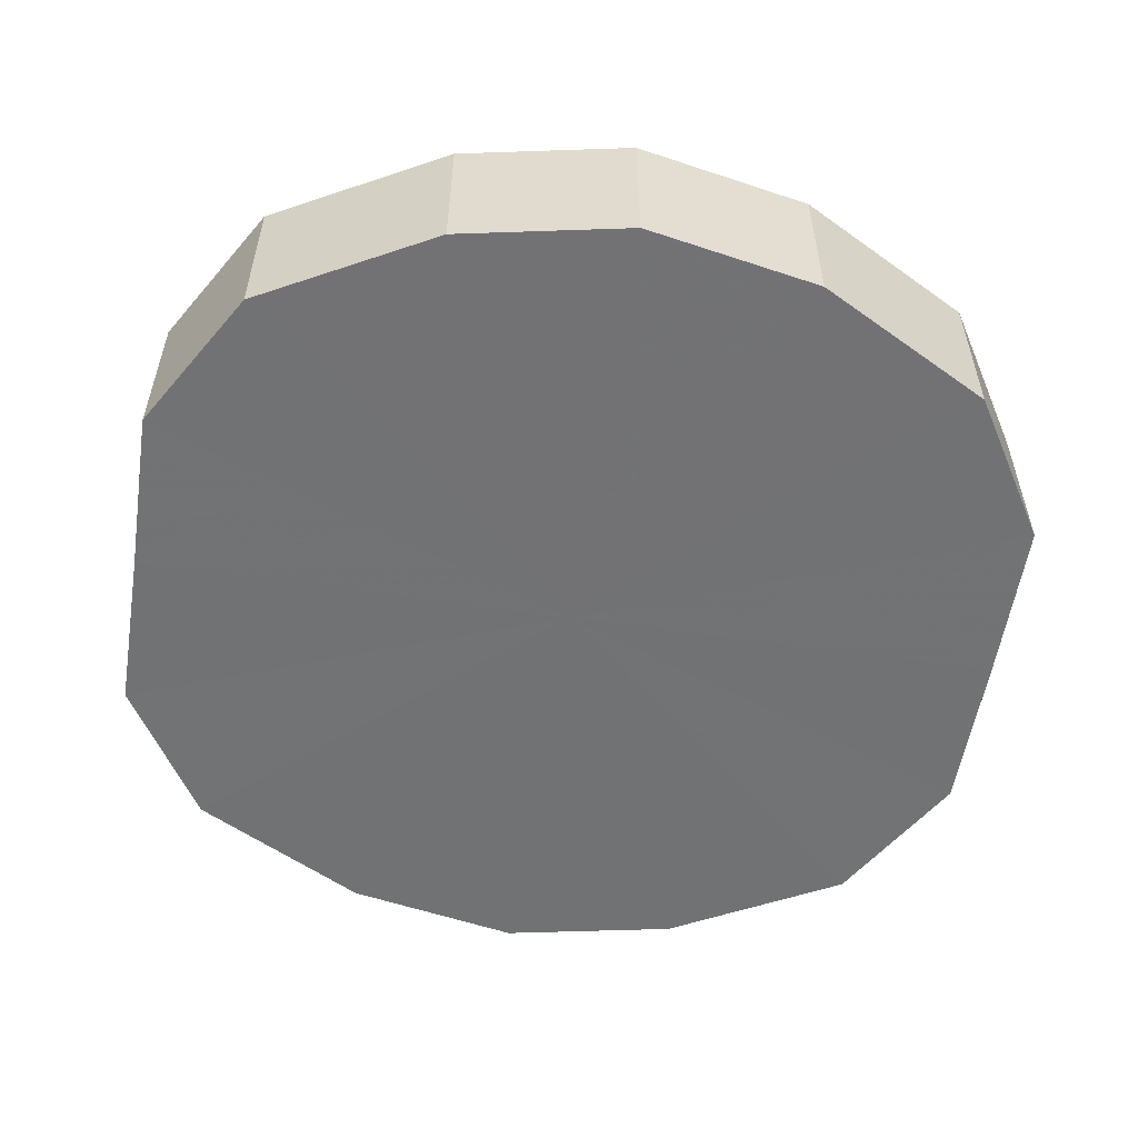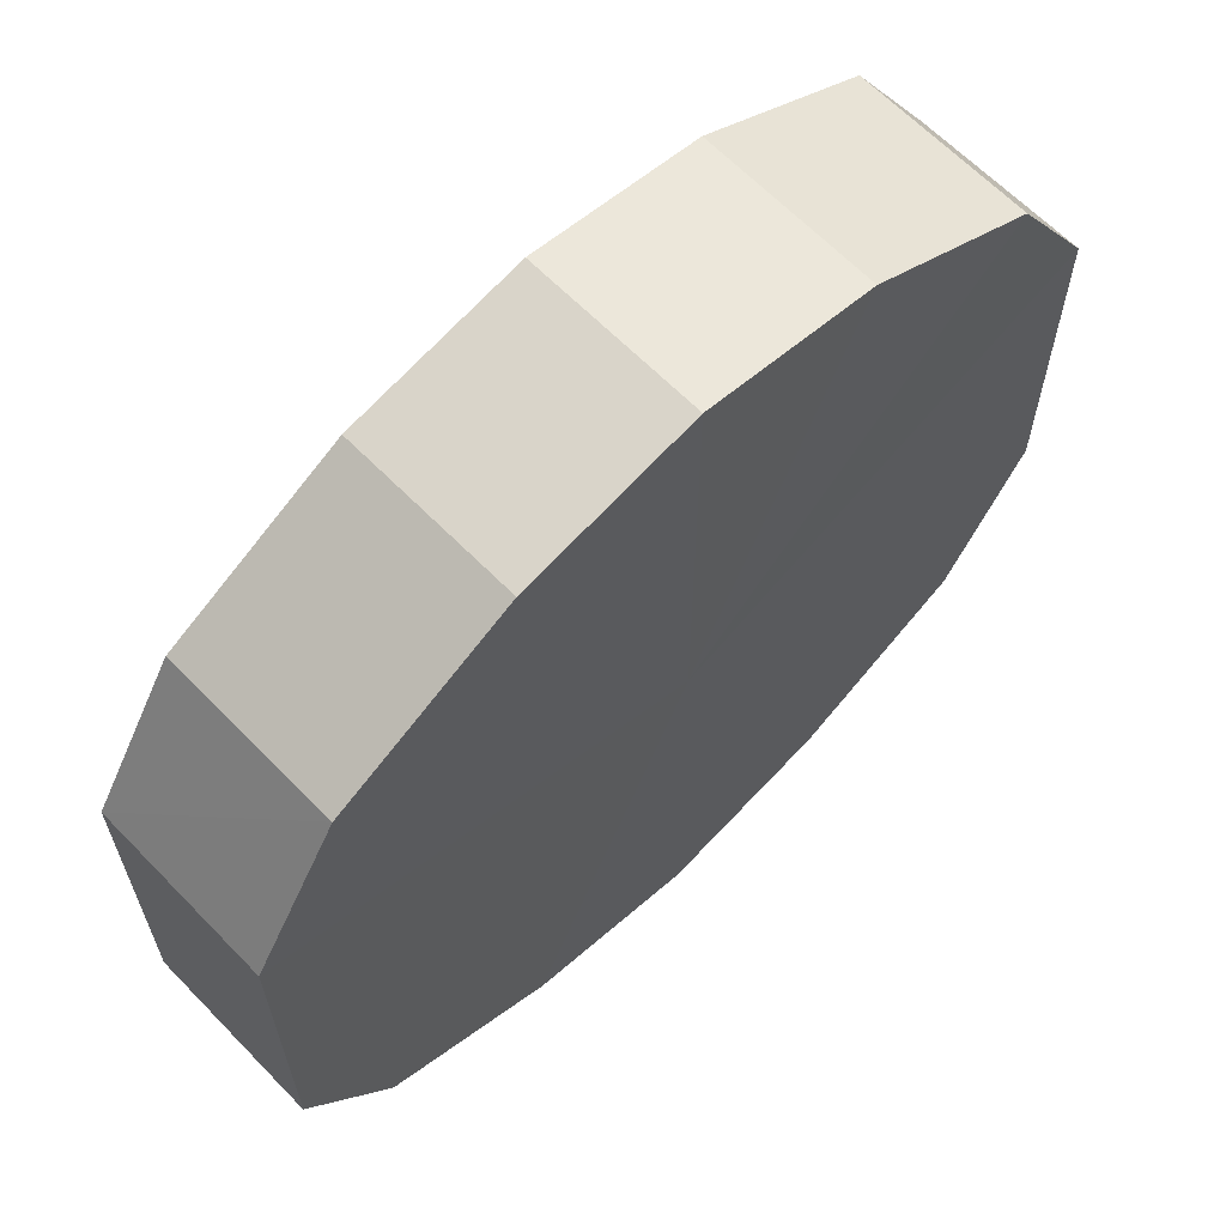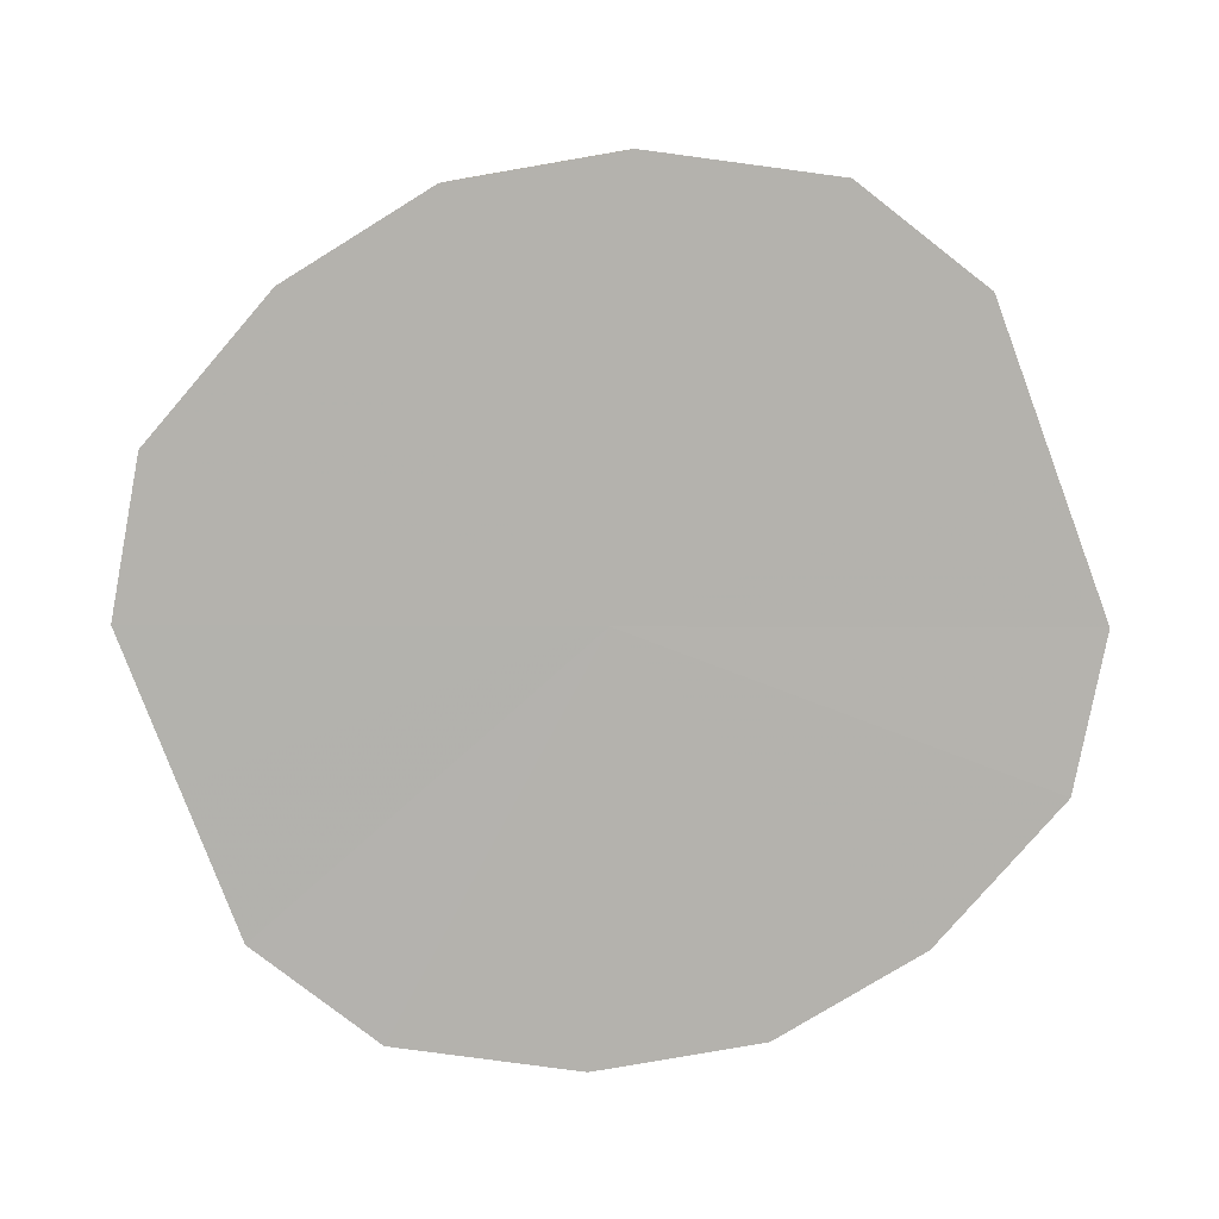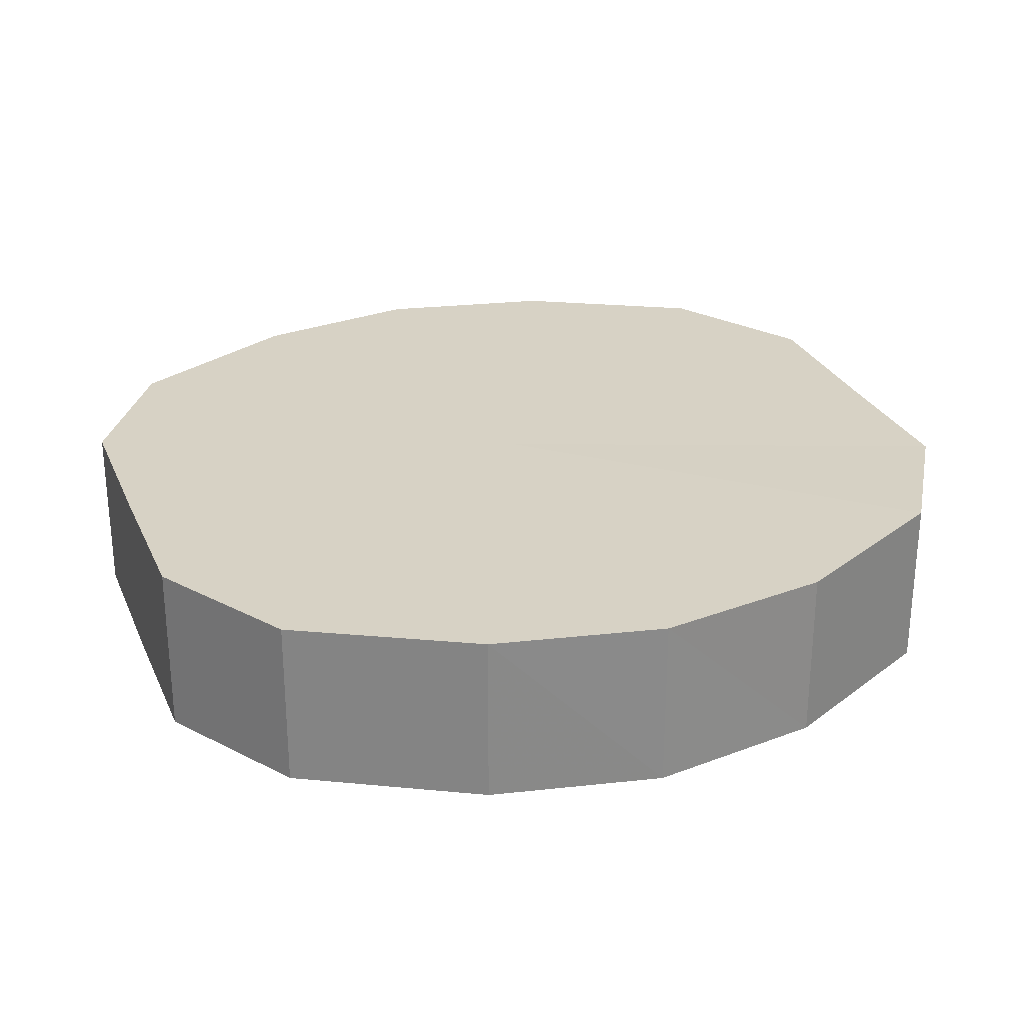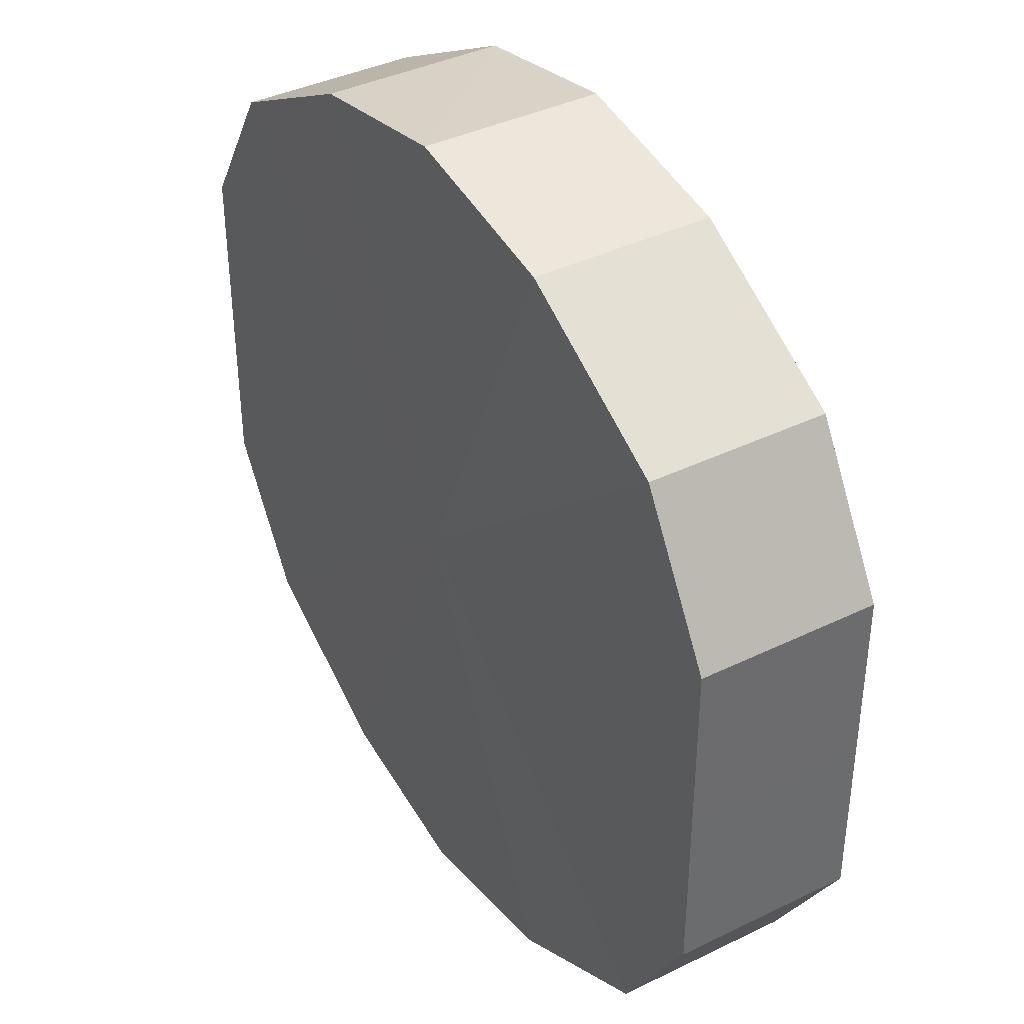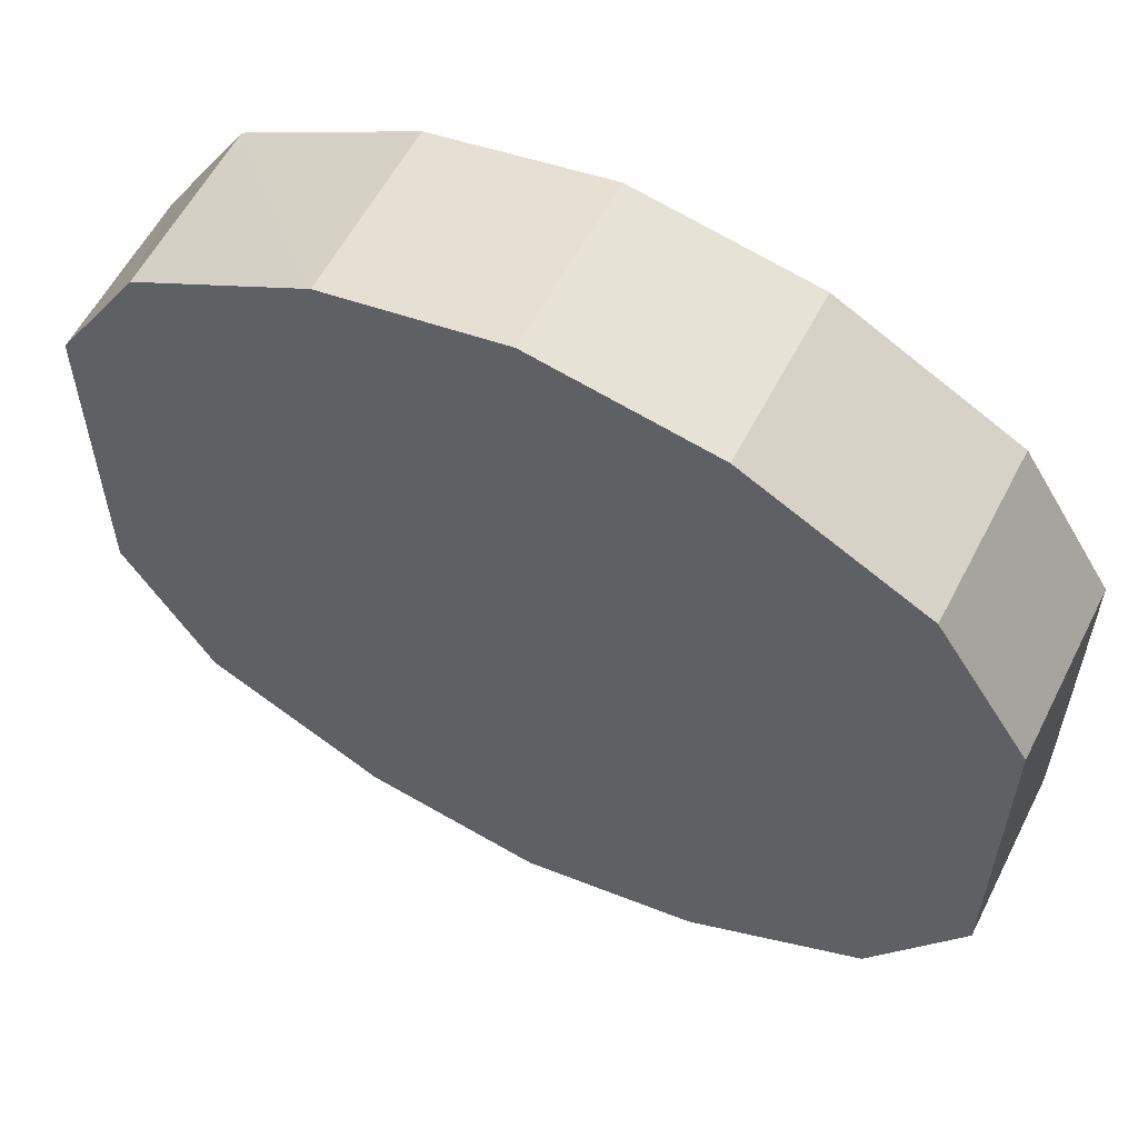
<metadata>
{"format":"obj","ext":"obj","renderer":"f3d","projection":"perspective","resolution":1024,"background":"white","views":[{"elev":-55.6,"azim":-8.7,"up":"+Y"},{"elev":64.2,"azim":135.6,"up":"+Z"},{"elev":-79.5,"azim":-159.3,"up":"+Y"},{"elev":27.4,"azim":159.8,"up":"+Y"},{"elev":39.1,"azim":58.7,"up":"+Z"},{"elev":58.6,"azim":-153.1,"up":"+Z"}]}
</metadata>
<code>
o 25405
v 2217 1868 15.51
v 2217 1868 15.51
v 2217 1868 15.51
v 2217 1868 15.5
v 2217 1868 15.51
v 2217 1868 15.51
v 2217 1868 15.51
v 2217 1868 15.48
v 2217 1868 15.5
v 2217 1868 15.5
v 2217 1868 15.5
v 2217 1868 15.46
v 2217 1868 15.48
v 2217 1868 15.48
v 2217 1868 15.48
v 2217 1868 15.44
v 2217 1868 15.46
v 2217 1868 15.46
v 2217 1868 15.46
v 2217 1868 15.43
v 2217 1868 15.44
v 2217 1868 15.44
v 2217 1868 15.44
v 2217 1868 15.42
v 2217 1868 15.43
v 2217 1868 15.43
v 2217 1868 15.43
v 2217 1868 15.41
v 2217 1868 15.42
v 2217 1868 15.42
v 2217 1868 15.42
v 2217 1868 15.41
v 2217 1868 15.51
v 2217 1868 15.51
v 2217 1868 15.51
v 2217 1868 15.5
v 2217 1868 15.5
v 2217 1868 15.51
v 2217 1868 15.51
v 2217 1868 15.5
v 2217 1868 15.51
v 2217 1868 15.48
v 2217 1868 15.48
v 2217 1868 15.48
v 2217 1868 15.5
v 2217 1868 15.46
v 2217 1868 15.48
v 2217 1868 15.46
v 2217 1868 15.46
v 2217 1868 15.44
v 2217 1868 15.46
v 2217 1868 15.43
v 2217 1868 15.44
v 2217 1868 15.44
v 2217 1868 15.44
v 2217 1868 15.42
v 2217 1868 15.43
v 2217 1868 15.41
v 2217 1868 15.42
v 2217 1868 15.43
v 2217 1868 15.43
v 2217 1868 15.42
v 2217 1868 15.41
v 2217 1868 15.42
v 2217 1868 15.46
v 2217 1868 15.51
v 2217 1868 15.51
v 2217 1868 15.5
v 2217 1868 15.51
v 2217 1868 15.48
v 2217 1868 15.5
v 2217 1868 15.46
v 2217 1868 15.48
v 2217 1868 15.44
v 2217 1868 15.46
v 2217 1868 15.43
v 2217 1868 15.44
v 2217 1868 15.42
v 2217 1868 15.43
v 2217 1868 15.41
v 2217 1868 15.42
v 2217 1868 15.46
v 2217 1868 15.51
v 2217 1868 15.51
v 2217 1868 15.51
v 2217 1868 15.5
v 2217 1868 15.5
v 2217 1868 15.48
v 2217 1868 15.48
v 2217 1868 15.46
v 2217 1868 15.46
v 2217 1868 15.44
v 2217 1868 15.44
v 2217 1868 15.43
v 2217 1868 15.43
v 2217 1868 15.42
v 2217 1868 15.42
v 2217 1868 15.41
f 1 2 3
f 2 4 5
f 6 1 7
f 4 8 9
f 10 6 11
f 8 12 13
f 14 10 15
f 12 16 17
f 18 14 19
f 16 20 21
f 22 18 23
f 20 24 25
f 26 22 27
f 24 28 29
f 30 26 31
f 28 30 32
f 33 34 35
f 35 36 37
f 38 39 33
f 40 41 38
f 37 42 43
f 44 45 40
f 46 47 44
f 43 48 49
f 50 51 46
f 52 53 50
f 49 54 55
f 56 57 52
f 58 59 56
f 55 60 61
f 62 63 58
f 61 64 62
f 65 66 67
f 65 68 66
f 65 67 69
f 65 70 68
f 65 69 71
f 65 72 70
f 65 71 73
f 65 74 72
f 65 73 75
f 65 76 74
f 65 75 77
f 65 78 76
f 65 77 79
f 65 80 78
f 65 79 81
f 65 81 80
f 82 83 84
f 82 85 83
f 82 84 86
f 82 87 85
f 82 86 88
f 82 89 87
f 82 88 90
f 82 91 89
f 82 90 92
f 82 93 91
f 82 92 94
f 82 95 93
f 82 94 96
f 82 97 95
f 82 96 98
f 82 98 97

</code>
